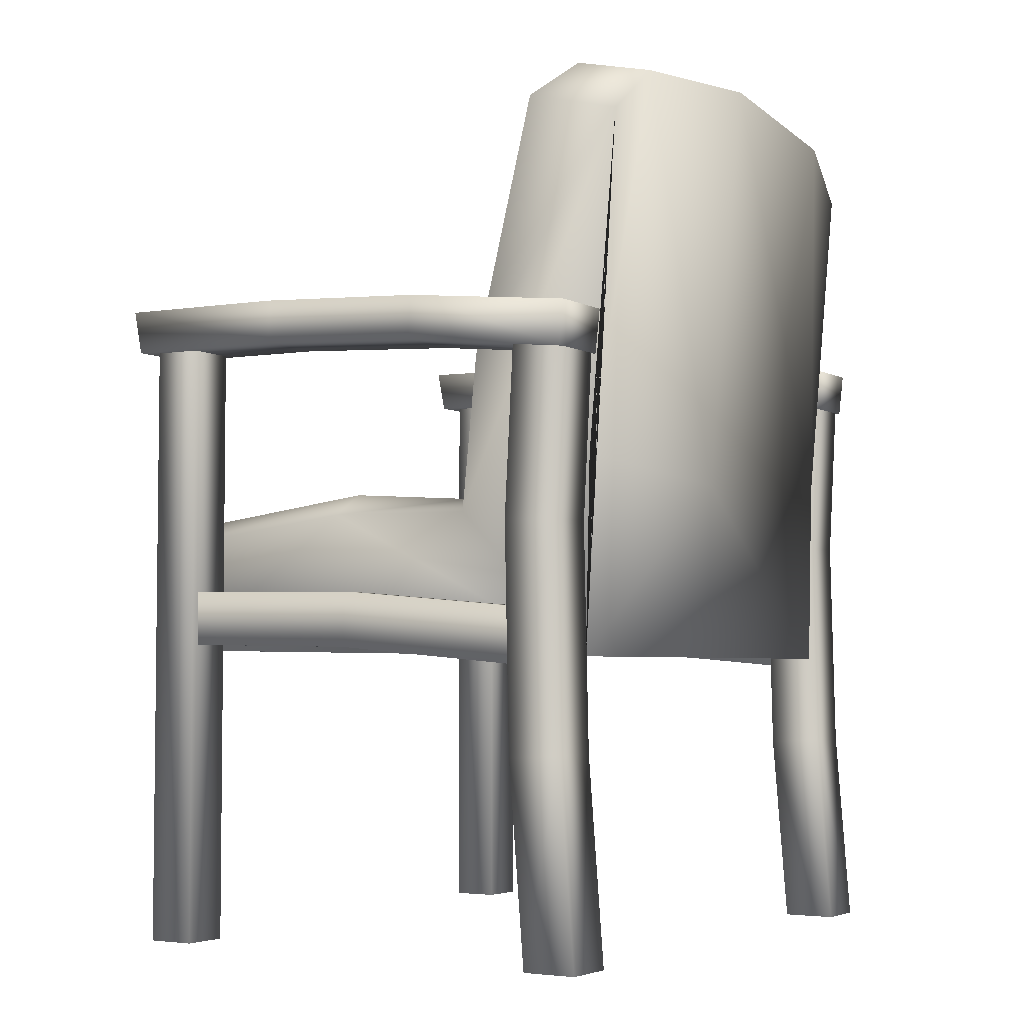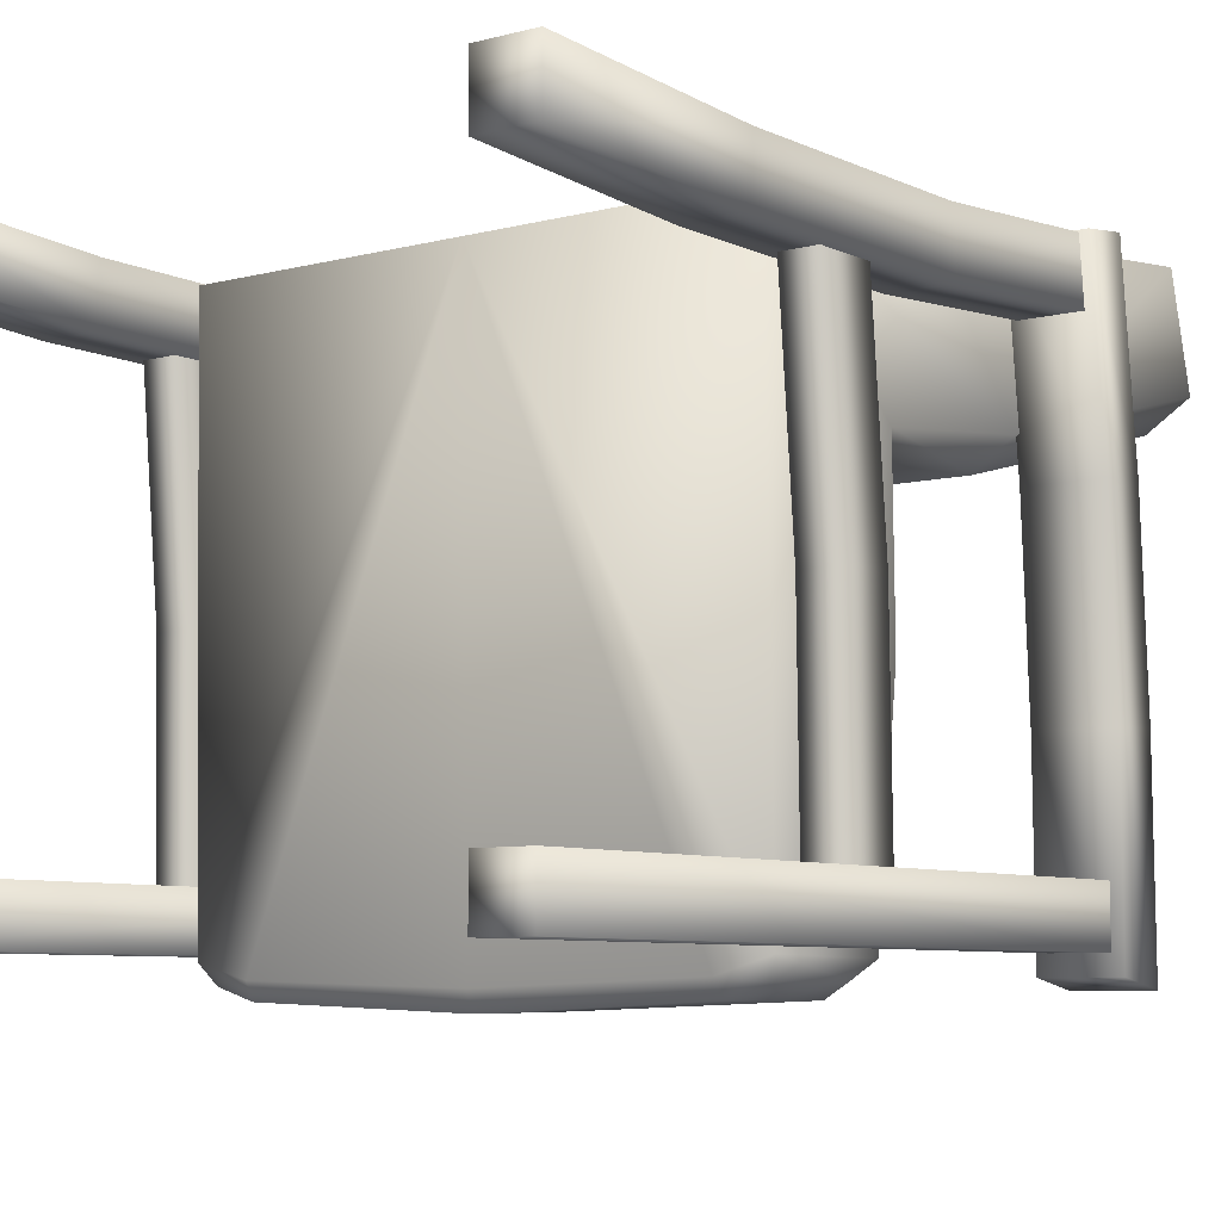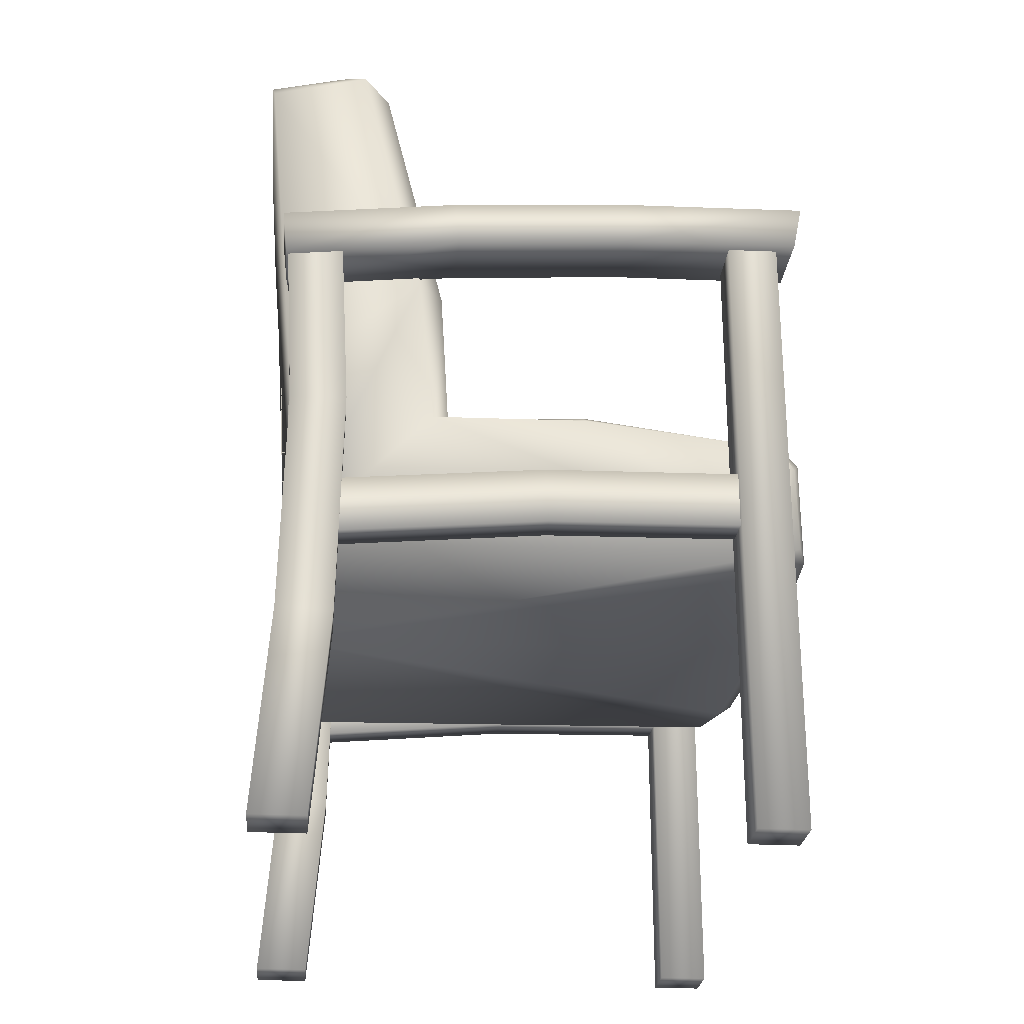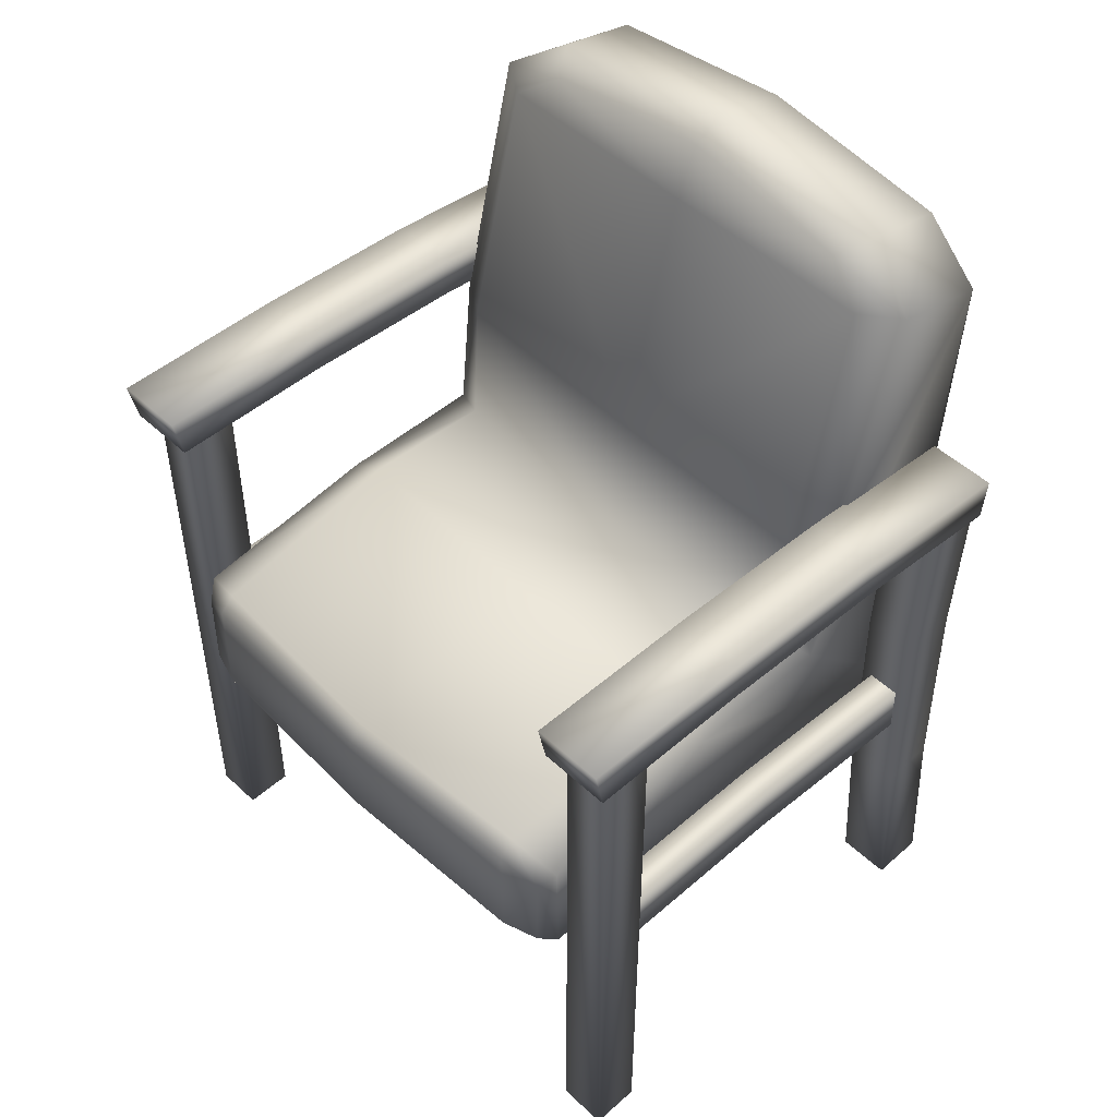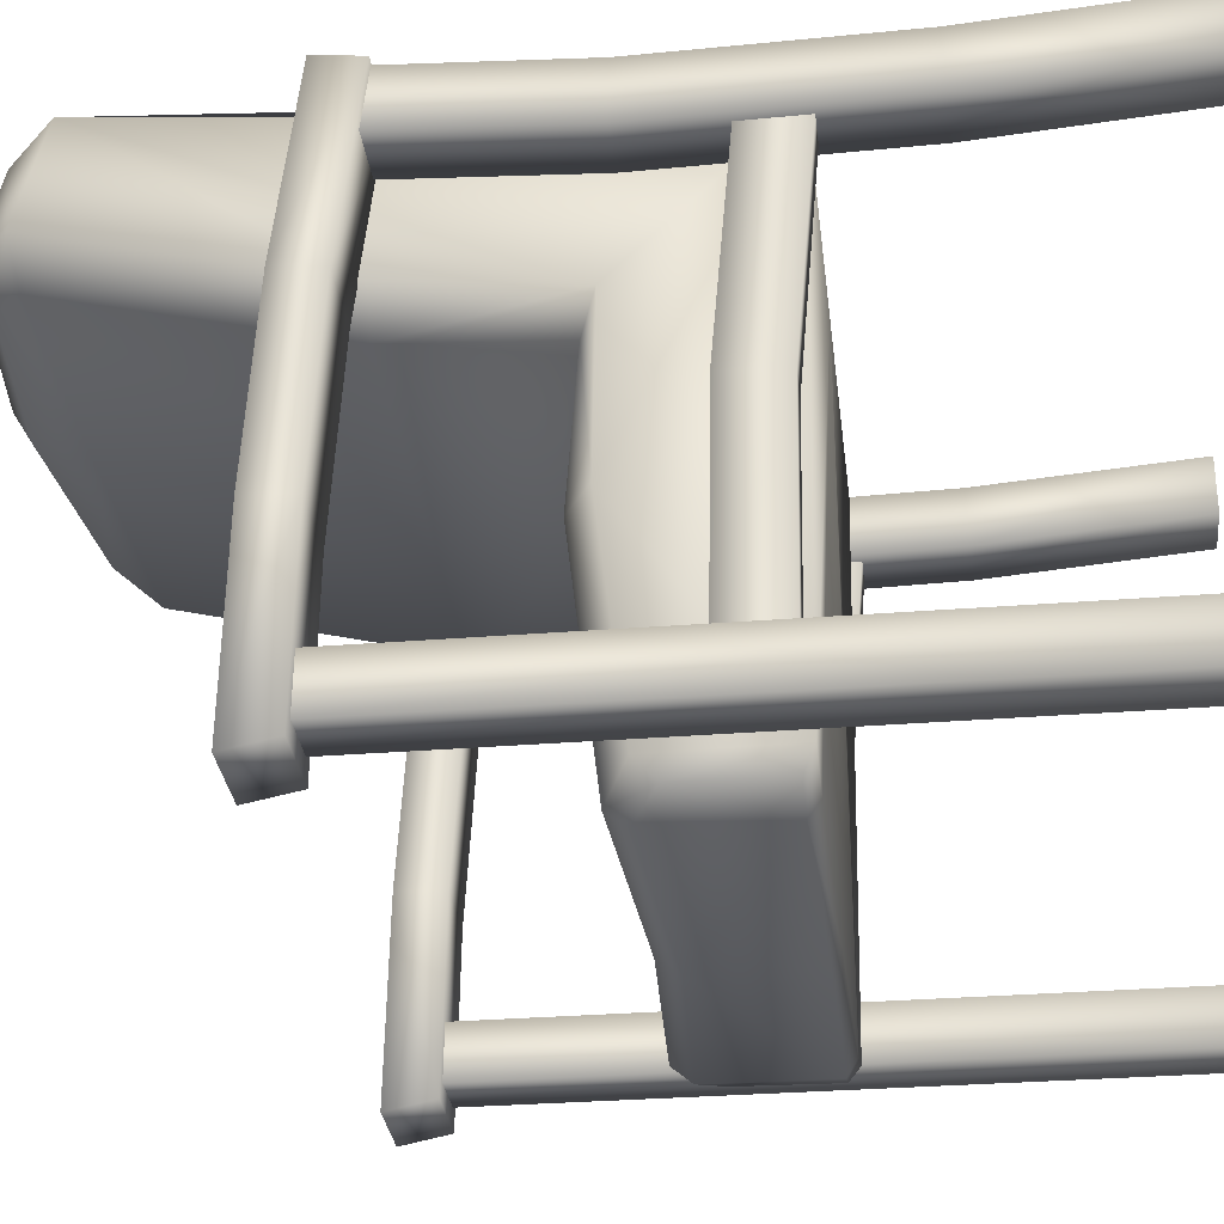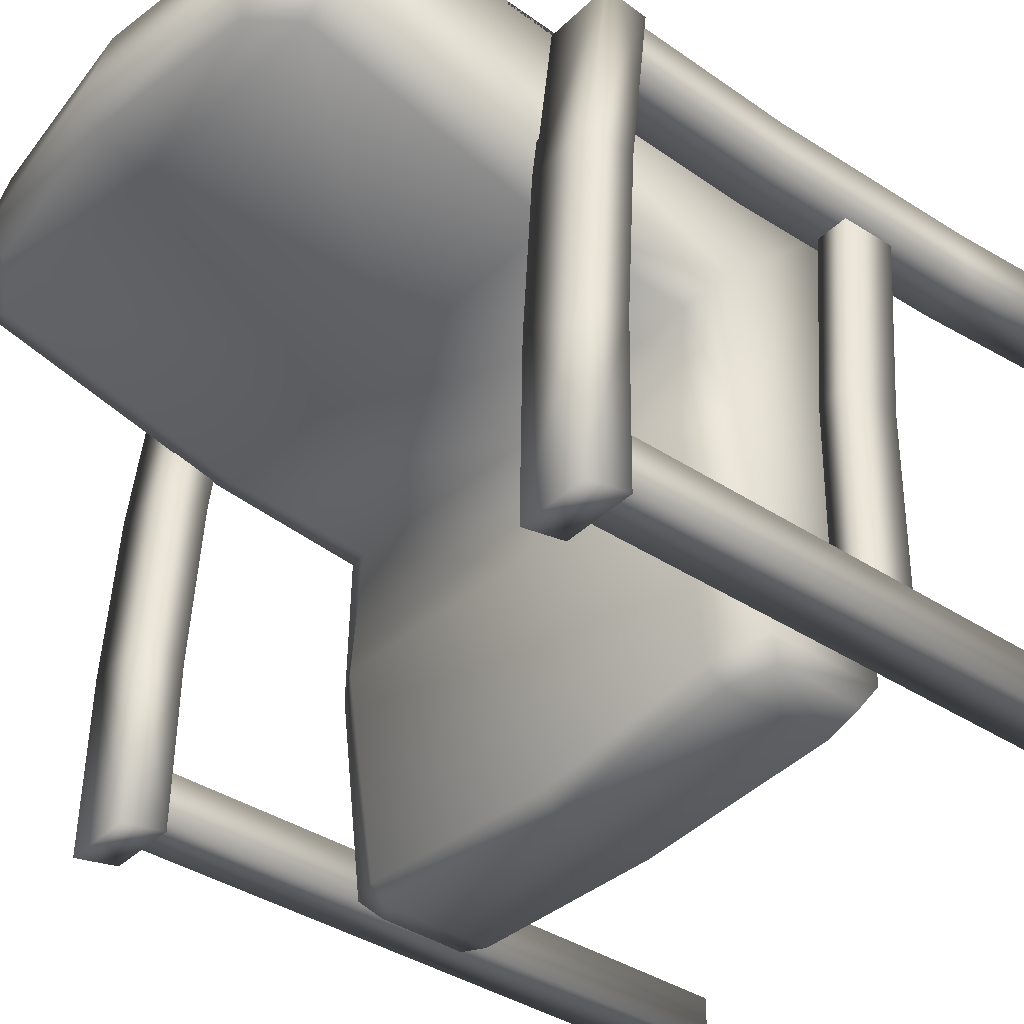
<metadata>
{"format":"obj","ext":"obj","renderer":"f3d","projection":"perspective","resolution":1024,"background":"white","views":[{"elev":-4.2,"azim":122.1,"up":"+Z"},{"elev":-6.8,"azim":-141.4,"up":"+Y"},{"elev":-25.4,"azim":-95.1,"up":"+Z"},{"elev":49.3,"azim":45.8,"up":"+Z"},{"elev":-30.2,"azim":96.7,"up":"+Y"},{"elev":-38.4,"azim":50.3,"up":"+Y"}]}
</metadata>
<code>
v  -27.99 -22.26 33.01
v  -27.99 -22.42 45.55
v  -27.99 -0.7011 48.16
v  -27.99 16.25 47.87
v  -27.99 31.7 32.12
v  -19.13 23.66 95.99
v  -23.76 22.04 92.43
v  -0 21.85 92.57
v  -0 24.31 98.06
v  -0 27.55 99.98
v  -0 36.43 97.65
v  -21.31 36.09 95.3
v  -21.31 27.03 97.49
v  -27.99 32.21 53.43
v  -27.99 35.47 89.85
v  0 32.21 52.04
v  0 31.7 32.12
v  -0 -24.48 33.01
v  -22.61 -23.76 33.01
v  -0 -26.35 33.95
v  -22.88 -25.42 34.07
v  -0 -26.16 44.81
v  -22.8 -25.37 46.1
v  -0 -24.67 46.87
v  -22.63 -23.8 48.05
v  0 -0.7686 49.48
v  -23.77 -0.7686 50.66
v  0 14.36 48.42
v  -23.77 14.36 49.6
v  0 15.3 65.26
v  -23.76 15.3 65.26
v  -27.99 24.89 92.63
v  -26.77 -24.2 34.09
v  -26.77 -24.06 43.64
v  -27.99 17.98 64.84
v  27.99 -0.7011 48.16
v  27.99 -22.42 45.55
v  27.99 -22.26 33.01
v  27.99 31.7 32.12
v  27.99 16.25 47.87
v  19.13 23.66 95.99
v  23.76 22.04 92.43
v  21.31 27.03 97.49
v  21.31 36.09 95.3
v  27.99 35.47 89.85
v  27.99 32.21 53.43
v  22.61 -23.76 33.01
v  22.88 -25.42 34.07
v  22.8 -25.37 46.1
v  22.63 -23.8 48.05
v  23.77 -0.7686 50.66
v  23.77 14.36 49.6
v  23.76 15.3 65.26
v  27.99 24.89 92.63
v  26.77 -24.06 43.64
v  26.77 -24.2 34.09
v  27.99 17.98 64.84
v  -35.41 14.46 70.71
v  -35.41 33.48 68.57
v  -35.41 32.95 63.86
v  -35.41 14.06 65.99
v  -27.67 14.46 70.71
v  -27.67 33.48 68.57
v  -27.67 14.06 65.99
v  -27.67 32.95 63.86
v  -35.41 -4.686 71.84
v  -35.41 -4.862 67.1
v  -27.67 -4.686 71.84
v  -27.67 -4.862 67.1
v  -35.41 -24.55 72.21
v  -35.41 -23.59 67.39
v  -27.67 -24.55 72.21
v  -27.67 -23.59 67.39
v  -34.54 32.34 21.97
v  -34.54 34.05 0
v  -34.54 28.09 0
v  -34.54 26.34 21.62
v  -28.54 32.34 21.97
v  -28.54 34.05 0
v  -28.54 26.34 21.62
v  -28.54 28.09 0
v  -34.54 31.82 46.16
v  -34.54 25.82 46.34
v  -28.54 31.82 46.16
v  -28.54 25.82 46.34
v  -34.54 32.87 65.65
v  -34.54 26.88 65.97
v  -28.54 32.87 65.65
v  -28.54 26.88 65.97
v  -33.36 4.443 39.23
v  -33.36 26.94 37.25
v  -33.36 26.41 31.25
v  -33.36 4.126 33.22
v  -29.73 4.443 39.23
v  -29.73 26.94 37.25
v  -29.73 4.126 33.22
v  -29.73 26.41 31.25
v  -33.36 -18.33 39.63
v  -33.36 -18.43 33.61
v  -29.73 -18.33 39.63
v  -29.73 -18.43 33.61
v  -34.25 -21.75 0
v  -34.25 -16.34 0
v  -28.84 -16.34 0
v  -28.84 -21.75 0
v  -28.84 -21.75 68.02
v  -34.25 -21.75 68.02
v  -28.84 -16.34 68.02
v  -34.25 -16.34 68.02
v  35.41 14.46 70.71
v  35.41 14.06 65.99
v  35.41 32.95 63.86
v  35.41 33.48 68.57
v  27.67 14.46 70.71
v  27.67 33.48 68.57
v  27.67 14.06 65.99
v  27.67 32.95 63.86
v  35.41 -4.686 71.84
v  35.41 -4.862 67.1
v  27.67 -4.686 71.84
v  27.67 -4.862 67.1
v  35.41 -24.55 72.21
v  35.41 -23.59 67.39
v  27.67 -24.55 72.21
v  27.67 -23.59 67.39
v  34.54 32.34 21.97
v  34.54 26.34 21.62
v  34.54 28.09 0
v  34.54 34.05 0
v  28.54 32.34 21.97
v  28.54 34.05 0
v  28.54 26.34 21.62
v  28.54 28.09 0
v  34.54 31.82 46.16
v  34.54 25.82 46.34
v  28.54 31.82 46.16
v  28.54 25.82 46.34
v  34.54 32.87 65.65
v  34.54 26.88 65.97
v  28.54 32.87 65.65
v  28.54 26.88 65.97
v  33.36 4.443 39.23
v  33.36 4.126 33.22
v  33.36 26.41 31.25
v  33.36 26.94 37.25
v  29.73 4.443 39.23
v  29.73 26.94 37.25
v  29.73 4.126 33.22
v  29.73 26.41 31.25
v  33.36 -18.33 39.63
v  33.36 -18.43 33.61
v  29.73 -18.33 39.63
v  29.73 -18.43 33.61
v  34.25 -21.75 0
v  28.84 -21.75 0
v  28.84 -16.34 0
v  34.25 -16.34 0
v  34.25 -21.75 68.02
v  28.84 -21.75 68.02
v  28.84 -16.34 68.02
v  34.25 -16.34 68.02
g Chair
f 1 2 3 4 5
f 6 7 8 9
f 10 11 12 13
f 14 15 12 11 16
f 16 17 5 14
f 17 18 19 1 5
f 18 20 21 19
f 22 23 21 20
f 22 24 25 23
f 24 26 27 25
f 26 28 29 27
f 28 30 31 29
f 32 13 12 15
f 1 33 34 2
f 35 32 15 14 5 4
f 35 31 7 32
f 34 23 25 2
f 2 25 27 3
f 3 27 29 4
f 4 29 31 35
f 9 10 13 6
f 32 7 6 13
f 34 33 21 23
f 33 1 19 21
f 7 31 30 8
f 36 37 38 39 40
f 41 9 8 42
f 10 43 44 11
f 44 45 46 16 11
f 16 46 39 17
f 17 39 38 47 18
f 18 47 48 20
f 22 20 48 49
f 22 49 50 24
f 24 50 51 26
f 26 51 52 28
f 28 52 53 30
f 54 45 44 43
f 38 37 55 56
f 45 54 57 40 39 46
f 57 54 42 53
f 55 37 50 49
f 37 36 51 50
f 36 40 52 51
f 40 57 53 52
f 9 41 43 10
f 54 43 41 42
f 55 49 48 56
f 56 48 47 38
f 42 8 30 53
f 58 59 60 61
f 62 63 59 58
f 64 65 63 62
f 61 60 65 64
f 66 58 61 67
f 68 62 58 66
f 69 64 62 68
f 67 61 64 69
f 70 66 67 71
f 72 68 66 70
f 73 69 68 72
f 71 67 69 73
f 63 65 60 59
f 71 73 72 70
f 74 75 76 77
f 78 79 75 74
f 80 81 79 78
f 77 76 81 80
f 82 74 77 83
f 84 78 74 82
f 85 80 78 84
f 83 77 80 85
f 86 82 83 87
f 88 84 82 86
f 89 85 84 88
f 87 83 85 89
f 79 81 76 75
f 90 91 92 93
f 94 95 91 90
f 96 97 95 94
f 93 92 97 96
f 98 90 93 99
f 100 94 90 98
f 101 96 94 100
f 99 93 96 101
f 102 103 104 105
f 102 105 106 107
f 105 104 108 106
f 104 103 109 108
f 103 102 107 109
f 110 111 112 113
f 114 110 113 115
f 116 114 115 117
f 111 116 117 112
f 118 119 111 110
f 120 118 110 114
f 121 120 114 116
f 119 121 116 111
f 122 123 119 118
f 124 122 118 120
f 125 124 120 121
f 123 125 121 119
f 115 113 112 117
f 123 122 124 125
f 126 127 128 129
f 130 126 129 131
f 132 130 131 133
f 127 132 133 128
f 134 135 127 126
f 136 134 126 130
f 137 136 130 132
f 135 137 132 127
f 138 139 135 134
f 140 138 134 136
f 141 140 136 137
f 139 141 137 135
f 131 129 128 133
f 142 143 144 145
f 146 142 145 147
f 148 146 147 149
f 143 148 149 144
f 150 151 143 142
f 152 150 142 146
f 153 152 146 148
f 151 153 148 143
f 154 155 156 157
f 154 158 159 155
f 155 159 160 156
f 156 160 161 157
f 157 161 158 154

</code>
